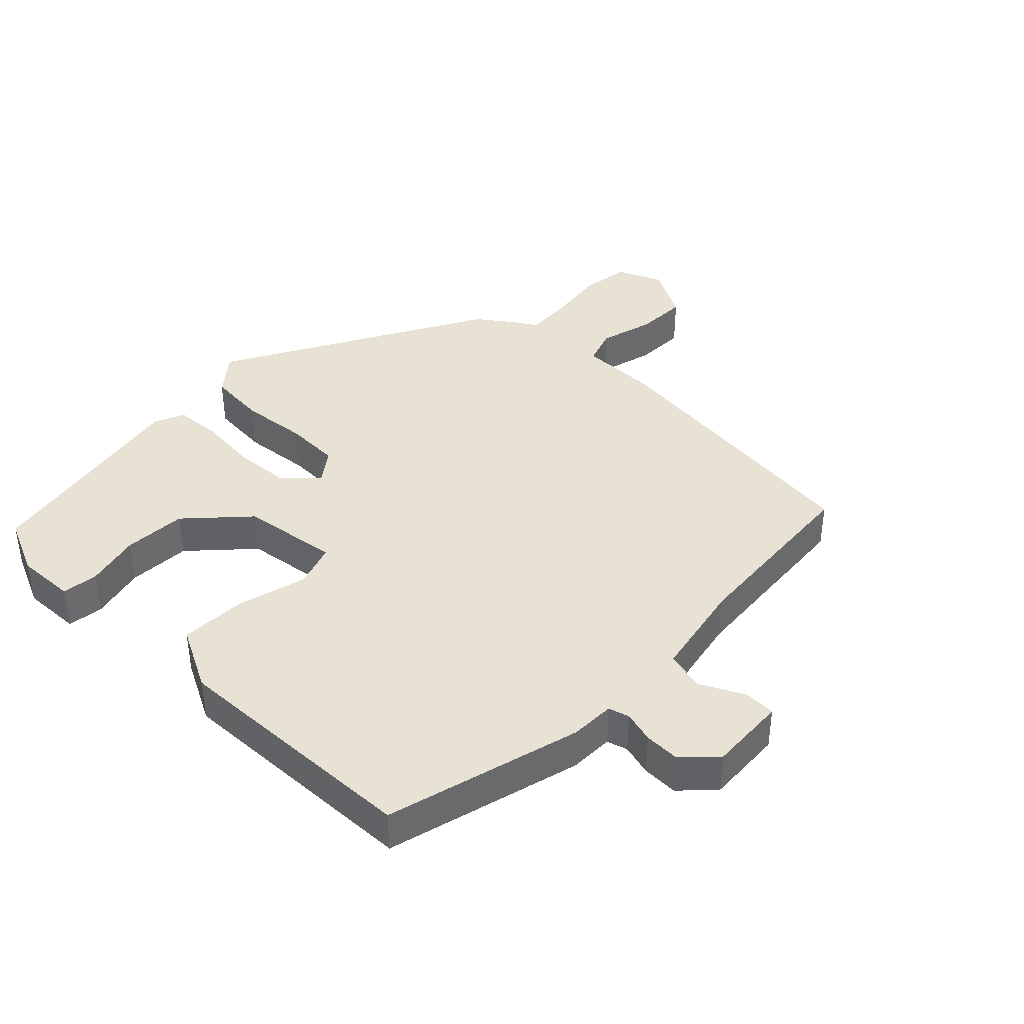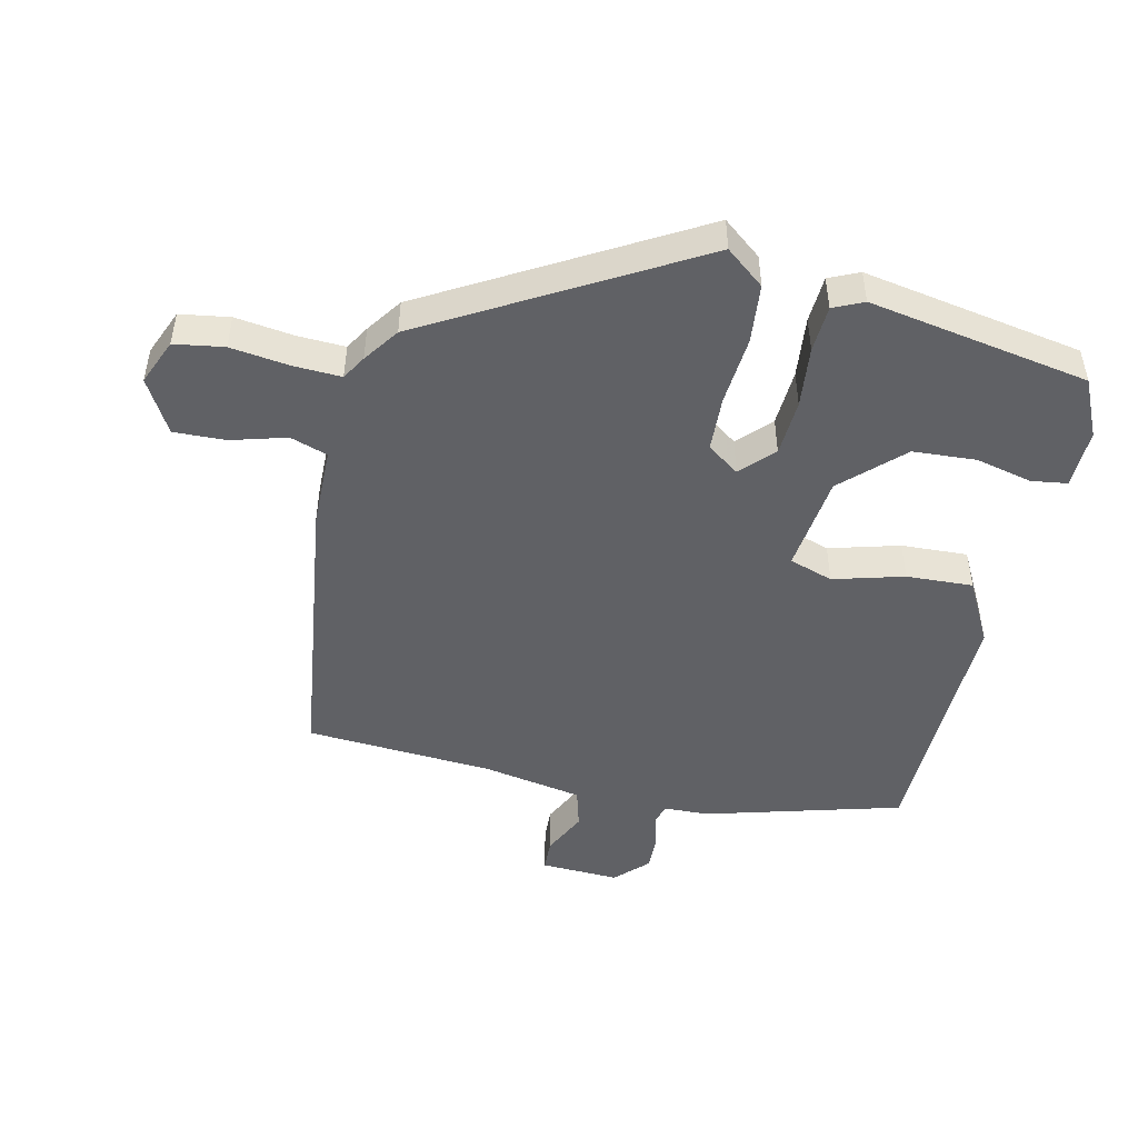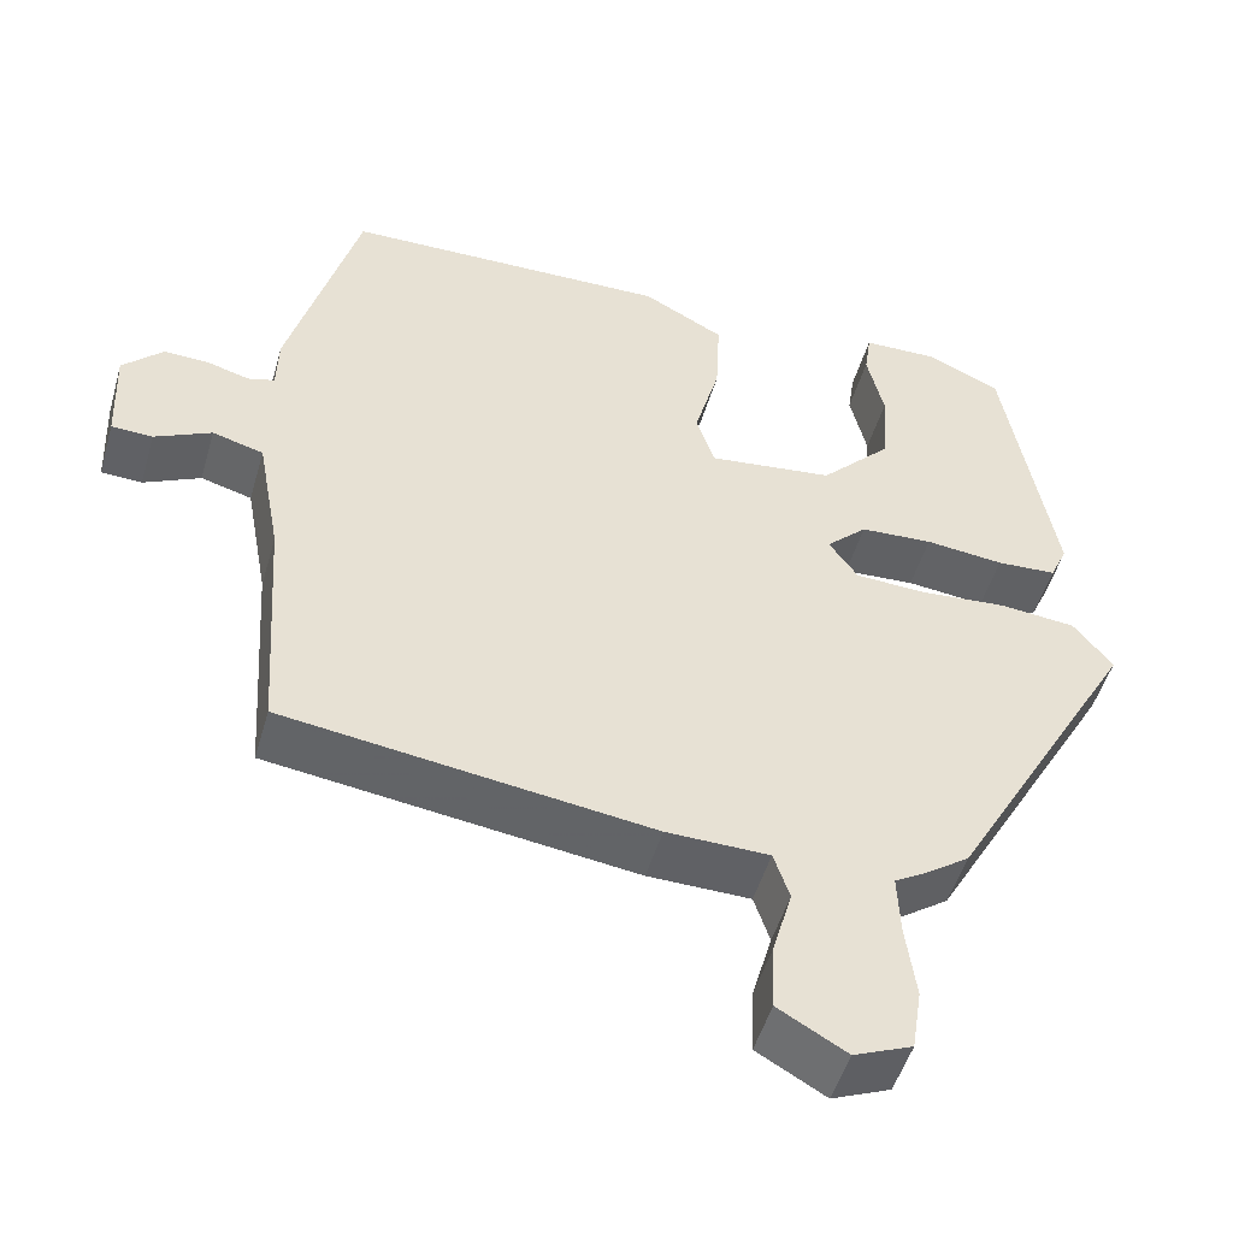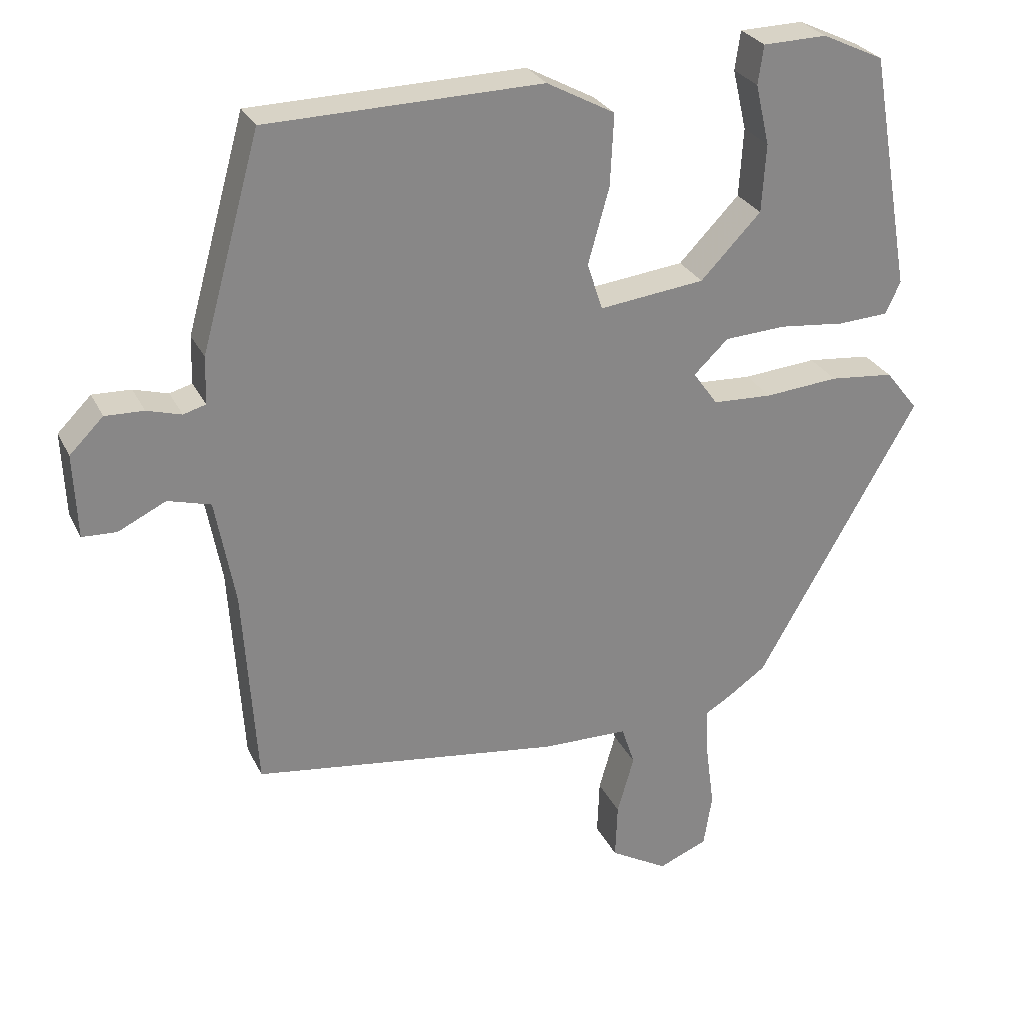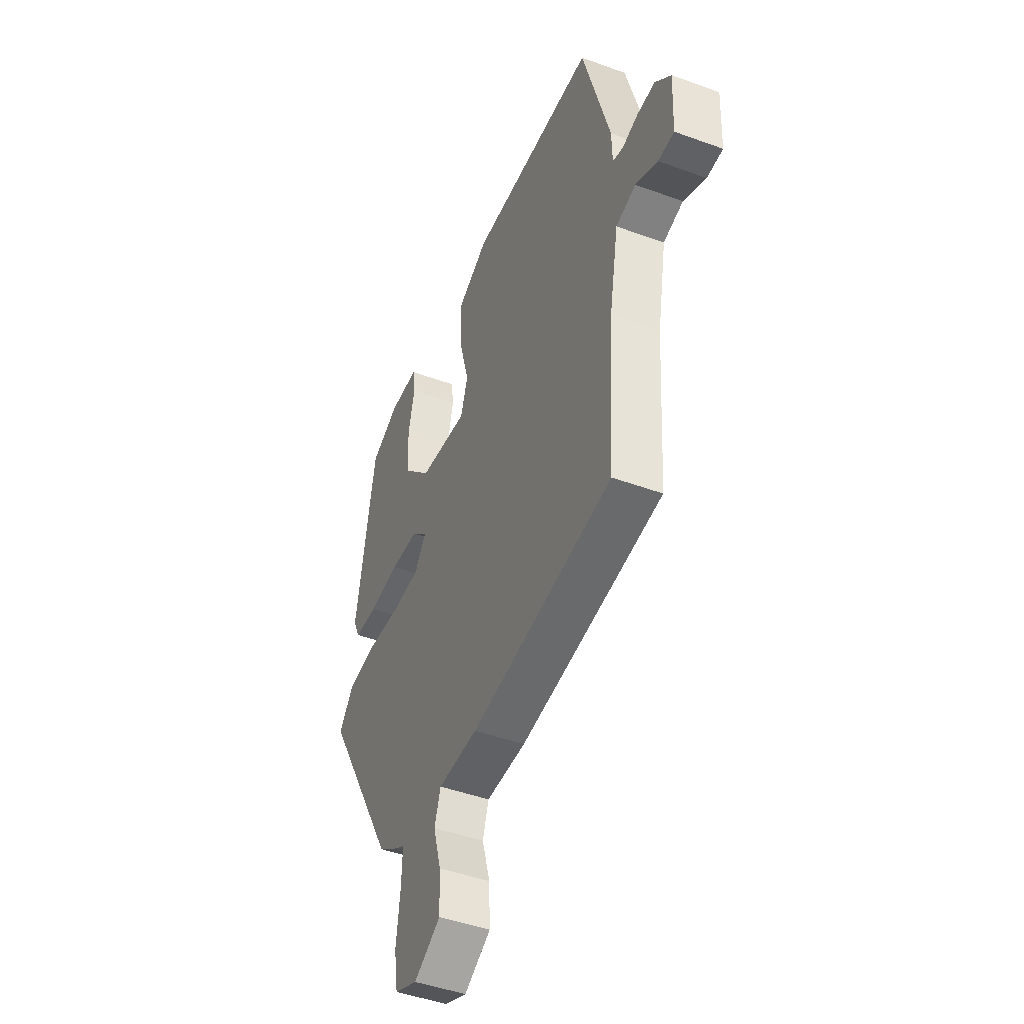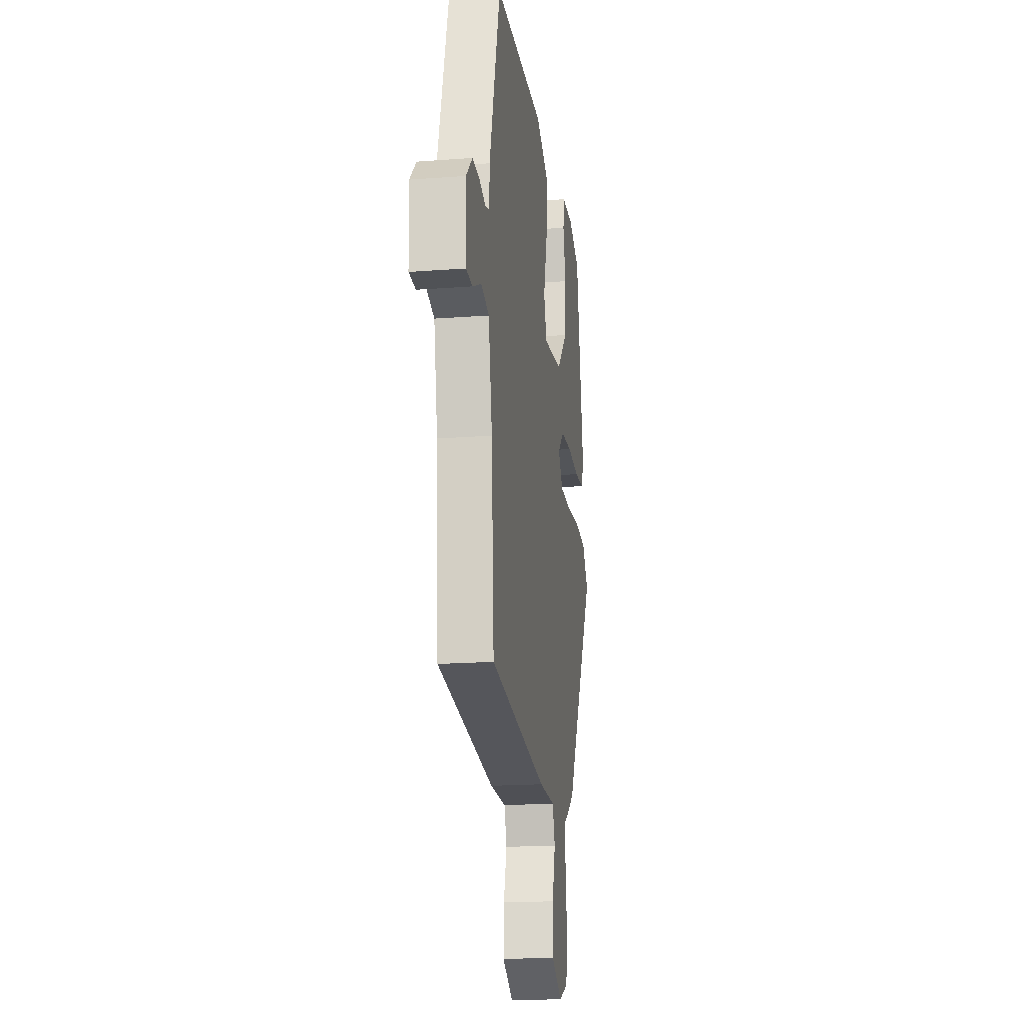
<metadata>
{"format":"obj","ext":"obj","renderer":"f3d","projection":"perspective","resolution":1024,"background":"white","views":[{"elev":39.9,"azim":43.4,"up":"+Y"},{"elev":-48.4,"azim":-102.8,"up":"+Y"},{"elev":-49.9,"azim":164.0,"up":"+Z"},{"elev":27.7,"azim":158.4,"up":"+Z"},{"elev":-45.6,"azim":67.2,"up":"+Z"},{"elev":-18.5,"azim":98.3,"up":"+Z"}]}
</metadata>
<code>
v 0.447 0.07 0.489
v 0.531 0.07 0.188
v 0.533 0.07 0.12
v 0.565 0.07 0.111
v 0.614 0.07 0.125
v 0.669 0.07 0.127
v 0.717 0.07 0.079
v 0.712 0.07 -0.041
v 0.663 0.07 -0.043
v 0.595 0.07 -0.01
v 0.534 0.07 -0.027
v 0.506 0.07 -0.179
v 0.487 0.07 -0.468
v 0.048 0.07 -0.527
v -0.075 0.07 -0.529
v -0.094 0.07 -0.586
v -0.07 0.07 -0.67
v -0.067 0.07 -0.75
v -0.149 0.07 -0.797
v -0.219 0.07 -0.768
v -0.231 0.07 -0.692
v -0.219 0.07 -0.602
v -0.216 0.07 -0.529
v -0.253 0.07 -0.507
v -0.307 0.07 -0.469
v -0.536 0.07 -0.068
v -0.489 0.07 -0.009
v -0.398 0.07 0
v -0.293 0.07 -0.009
v -0.208 0.07 -0.005
v -0.173 0.07 0.044
v -0.222 0.07 0.091
v -0.309 0.07 0.096
v -0.403 0.07 0.086
v -0.475 0.07 0.09
v -0.496 0.07 0.136
v -0.437 0.07 0.474
v -0.349 0.07 0.515
v -0.258 0.07 0.513
v -0.25 0.07 0.458
v -0.27 0.07 0.372
v -0.264 0.07 0.275
v -0.178 0.07 0.186
v -0.028 0.07 0.168
v -0.006 0.07 0.235
v -0.036 0.07 0.343
v -0.041 0.07 0.445
v 0.056 0.07 0.497
v 0.447 0 0.489
v 0.531 0 0.188
v 0.533 0 0.12
v 0.565 0 0.111
v 0.614 0 0.125
v 0.669 0 0.127
v 0.717 0 0.079
v 0.712 0 -0.041
v 0.663 0 -0.043
v 0.595 0 -0.01
v 0.534 0 -0.027
v 0.506 0 -0.179
v 0.487 0 -0.468
v 0.048 0 -0.527
v -0.075 0 -0.529
v -0.094 0 -0.586
v -0.07 0 -0.67
v -0.067 0 -0.75
v -0.149 0 -0.797
v -0.219 0 -0.768
v -0.231 0 -0.692
v -0.219 0 -0.602
v -0.216 0 -0.529
v -0.253 0 -0.507
v -0.307 0 -0.469
v -0.536 0 -0.068
v -0.489 0 -0.009
v -0.398 0 0
v -0.293 0 -0.009
v -0.208 0 -0.005
v -0.173 0 0.044
v -0.222 0 0.091
v -0.309 0 0.096
v -0.403 0 0.086
v -0.475 0 0.09
v -0.496 0 0.136
v -0.437 0 0.474
v -0.349 0 0.515
v -0.258 0 0.513
v -0.25 0 0.458
v -0.27 0 0.372
v -0.264 0 0.275
v -0.178 0 0.186
v -0.028 0 0.168
v -0.006 0 0.235
v -0.036 0 0.343
v -0.041 0 0.445
v 0.056 0 0.497
f 1 2 3
f 48 1 3
f 47 48 3
f 46 47 3
f 45 46 3
f 44 45 3 4
f 39 40 41
f 38 39 41
f 37 38 41
f 36 37 41
f 35 36 41
f 34 35 41
f 33 34 41 42
f 32 33 42 43
f 27 28 29
f 26 27 29
f 25 26 29
f 24 25 29
f 23 24 29
f 23 29 30
f 20 21 22
f 19 20 22
f 18 19 22
f 17 18 22
f 16 17 22
f 15 16 22 23
f 23 30 31
f 15 23 31
f 14 15 31
f 13 14 31
f 12 13 31
f 8 9 10
f 7 8 10
f 6 7 10
f 5 6 10
f 4 5 10
f 44 4 10 11
f 32 43 44
f 31 32 44
f 12 31 44
f 11 12 44
f 51 50 49
f 51 49 96
f 51 96 95
f 51 95 94
f 51 94 93
f 52 51 93 92
f 89 88 87
f 89 87 86
f 89 86 85
f 89 85 84
f 89 84 83
f 89 83 82
f 90 89 82 81
f 91 90 81 80
f 77 76 75
f 77 75 74
f 77 74 73
f 77 73 72
f 77 72 71
f 78 77 71
f 70 69 68
f 70 68 67
f 70 67 66
f 70 66 65
f 70 65 64
f 71 70 64 63
f 79 78 71
f 79 71 63
f 79 63 62
f 79 62 61
f 79 61 60
f 58 57 56
f 58 56 55
f 58 55 54
f 58 54 53
f 58 53 52
f 59 58 52 92
f 92 91 80
f 92 80 79
f 92 79 60
f 92 60 59
f 1 49 50 2
f 2 50 51 3
f 3 51 52 4
f 4 52 53 5
f 5 53 54 6
f 6 54 55 7
f 7 55 56 8
f 8 56 57 9
f 9 57 58 10
f 10 58 59 11
f 11 59 60 12
f 12 60 61 13
f 13 61 62 14
f 14 62 63 15
f 15 63 64 16
f 16 64 65 17
f 17 65 66 18
f 18 66 67 19
f 19 67 68 20
f 20 68 69 21
f 21 69 70 22
f 22 70 71 23
f 23 71 72 24
f 24 72 73 25
f 25 73 74 26
f 26 74 75 27
f 27 75 76 28
f 28 76 77 29
f 29 77 78 30
f 30 78 79 31
f 31 79 80 32
f 32 80 81 33
f 33 81 82 34
f 34 82 83 35
f 35 83 84 36
f 36 84 85 37
f 37 85 86 38
f 38 86 87 39
f 39 87 88 40
f 40 88 89 41
f 41 89 90 42
f 42 90 91 43
f 43 91 92 44
f 44 92 93 45
f 45 93 94 46
f 46 94 95 47
f 47 95 96 48
f 48 96 49 1

</code>
